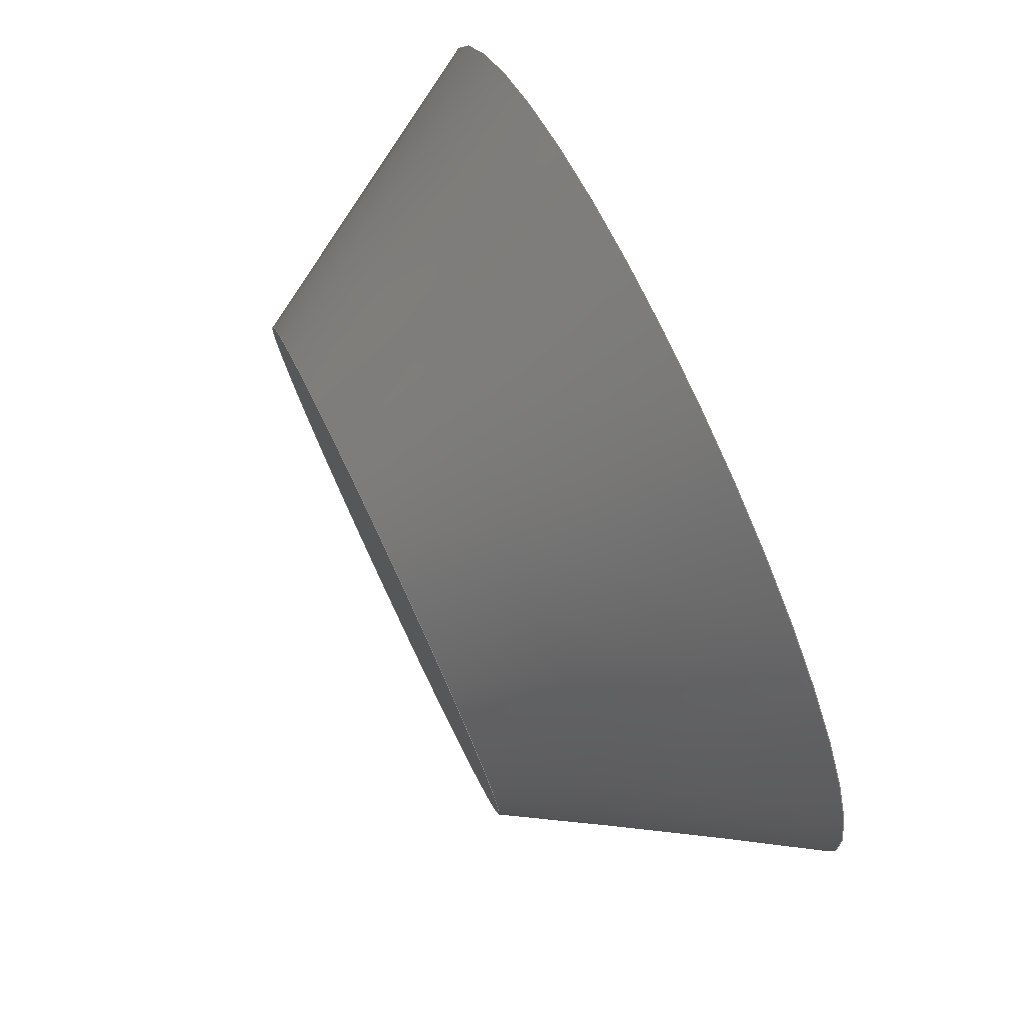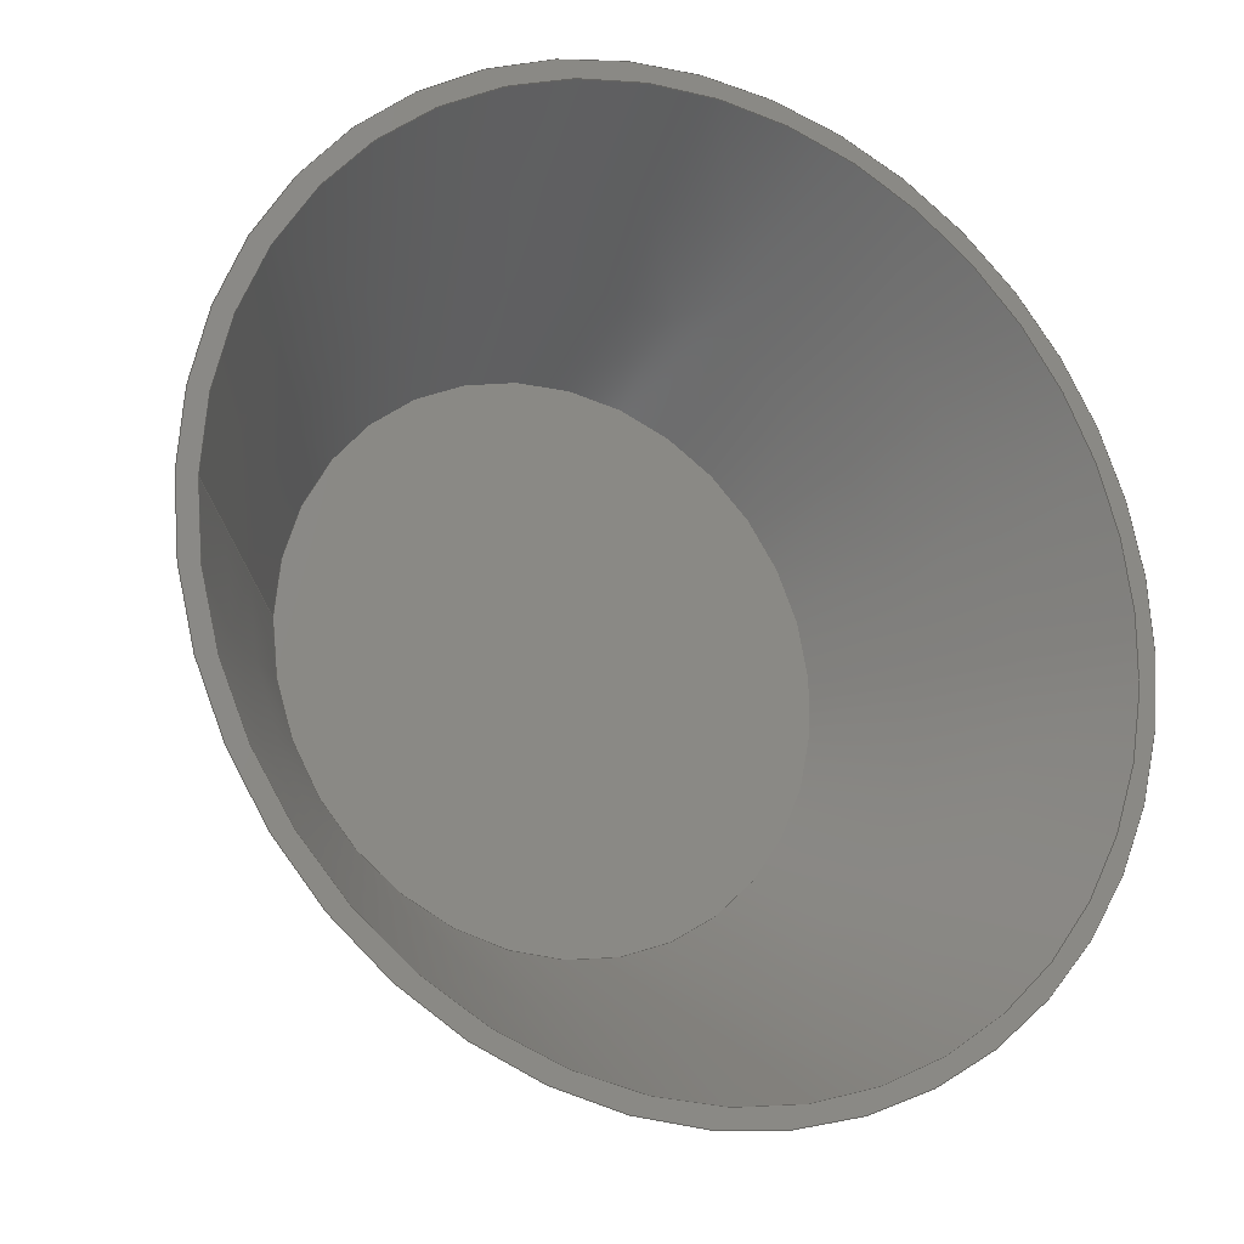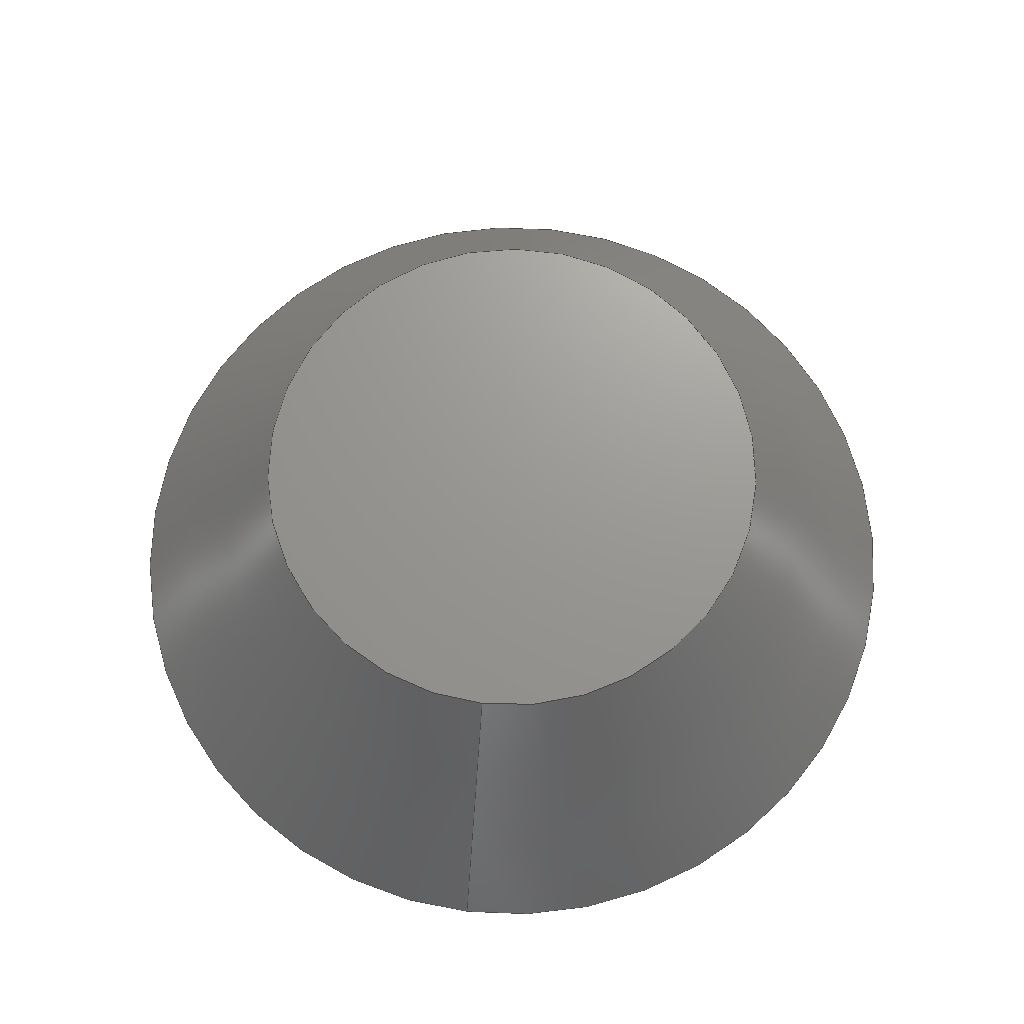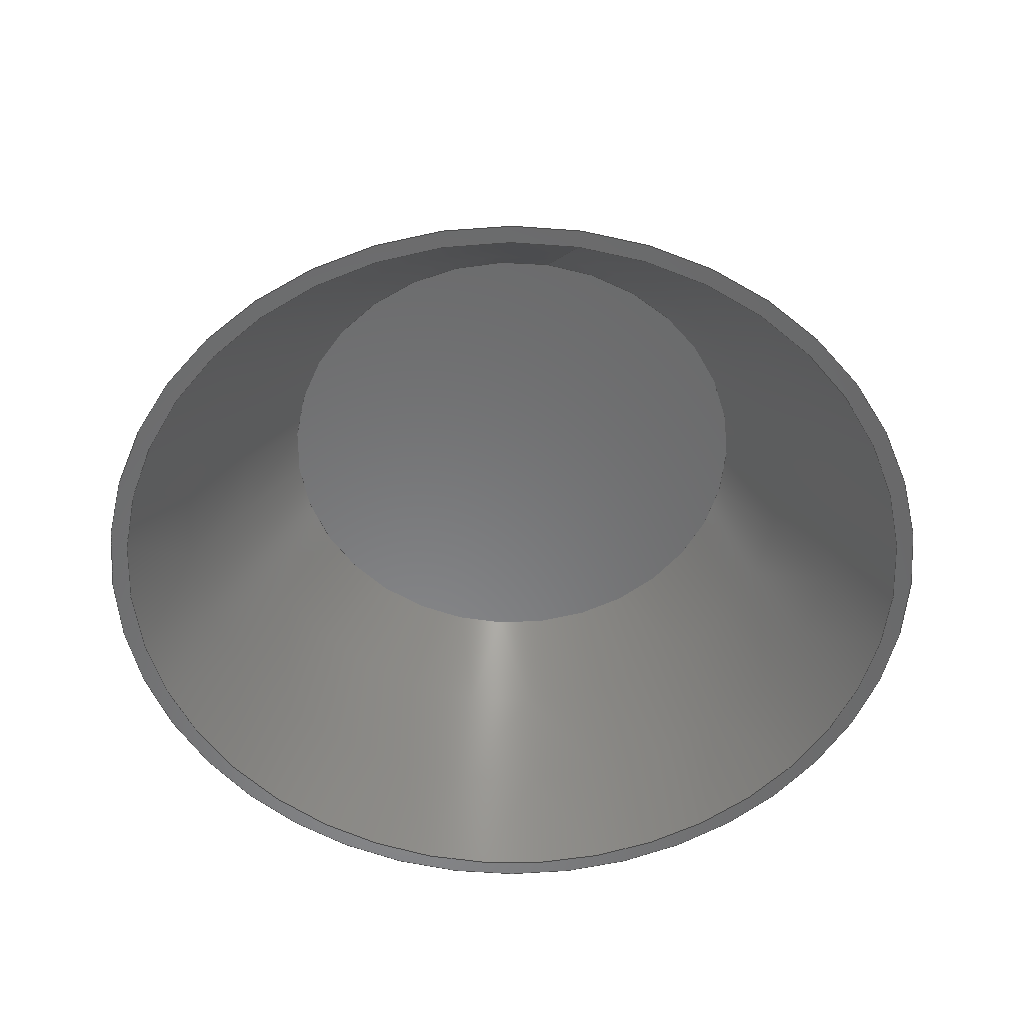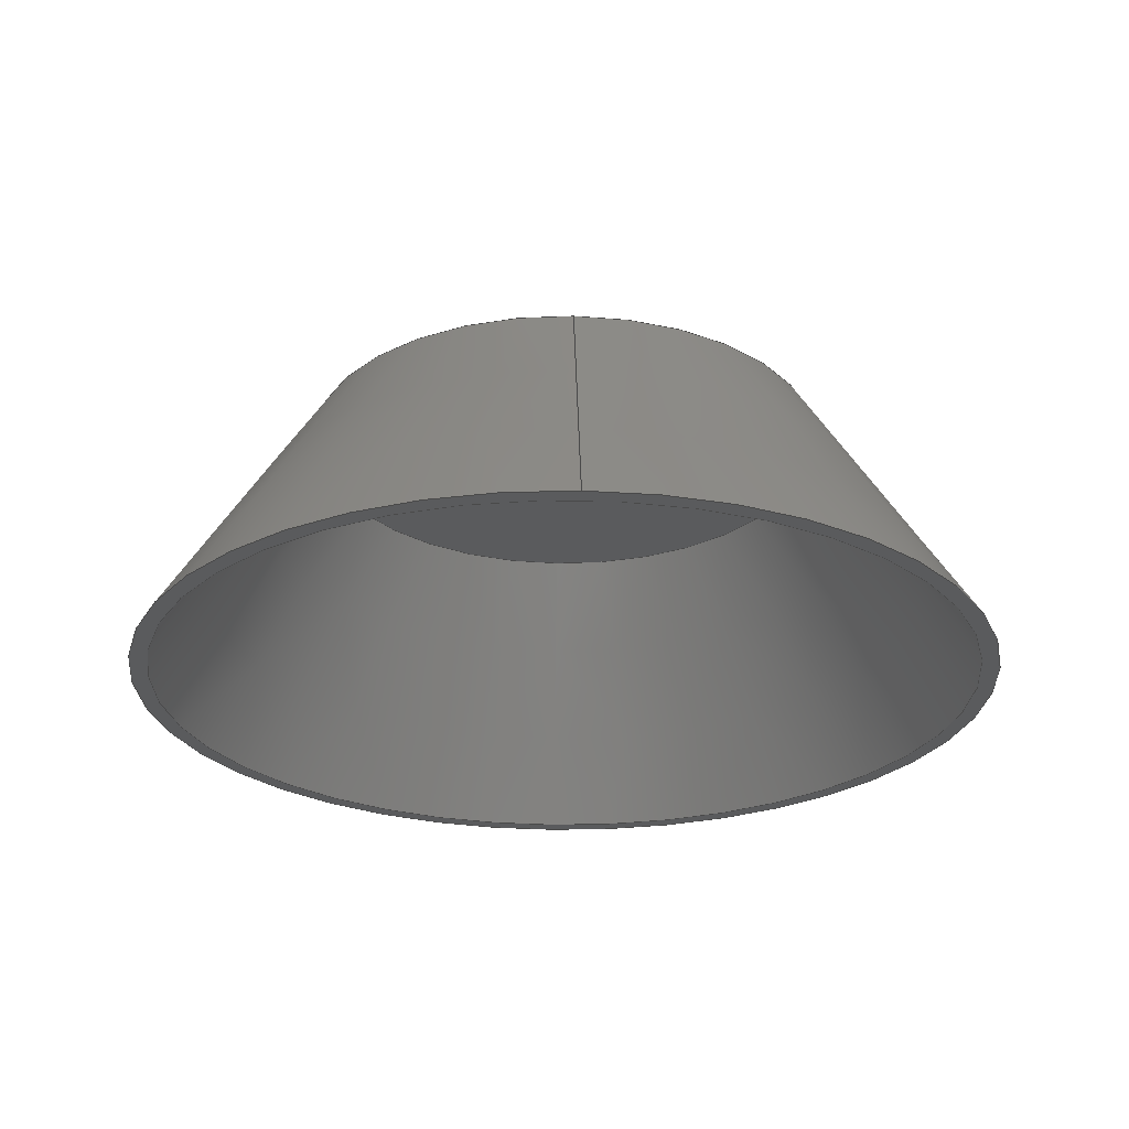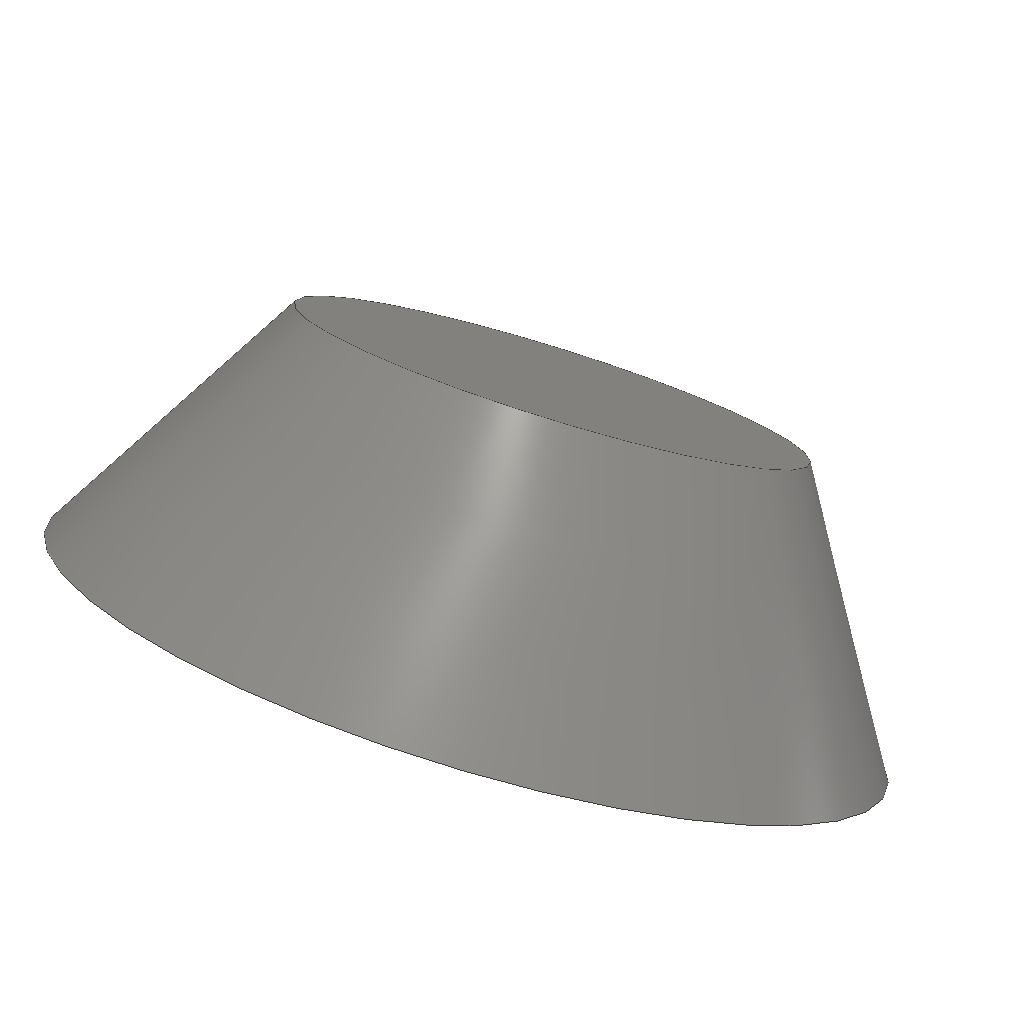
<metadata>
{"format":"step","ext":"stp","renderer":"f3d","projection":"perspective","resolution":1024,"background":"white","views":[{"elev":78.1,"azim":-115.4,"up":"+Z"},{"elev":-19.2,"azim":-28.1,"up":"+Z"},{"elev":70.1,"azim":96.7,"up":"+Y"},{"elev":-55.2,"azim":-99.0,"up":"+Y"},{"elev":-25.5,"azim":88.1,"up":"+Y"},{"elev":-78.8,"azim":163.0,"up":"+Z"}]}
</metadata>
<code>
ISO-10303-21;
DATA;
#1=MECHANICAL_DESIGN_GEOMETRIC_PRESENTATION_REPRESENTATION('',(#6,#5),
#119);
#2=SHAPE_REPRESENTATION_RELATIONSHIP('SRR','None',#126,#3);
#3=ADVANCED_BREP_SHAPE_REPRESENTATION('',(#4),#118);
#4=MANIFOLD_SOLID_BREP('Solid6',#53);
#5=STYLED_ITEM('',(#136),#52);
#6=STYLED_ITEM('',(#135),#4);
#7=FACE_BOUND('',#19,.T.);
#8=FACE_BOUND('',#22,.T.);
#9=FACE_BOUND('',#24,.T.);
#10=CONICAL_SURFACE('',#75,15.26,0.5538);
#11=CONICAL_SURFACE('',#81,15.71,0.5538);
#12=FACE_OUTER_BOUND('',#17,.T.);
#13=FACE_OUTER_BOUND('',#18,.T.);
#14=FACE_OUTER_BOUND('',#20,.T.);
#15=FACE_OUTER_BOUND('',#21,.T.);
#16=FACE_OUTER_BOUND('',#23,.T.);
#17=EDGE_LOOP('',(#37));
#18=EDGE_LOOP('',(#38));
#19=EDGE_LOOP('',(#39));
#20=EDGE_LOOP('',(#40));
#21=EDGE_LOOP('',(#41));
#22=EDGE_LOOP('',(#42));
#23=EDGE_LOOP('',(#43));
#24=EDGE_LOOP('',(#44));
#25=CIRCLE('',#74,9.228);
#26=CIRCLE('',#76,15.08);
#27=CIRCLE('',#78,9.525);
#28=CIRCLE('',#80,15.71);
#29=VERTEX_POINT('',#104);
#30=VERTEX_POINT('',#107);
#31=VERTEX_POINT('',#110);
#32=VERTEX_POINT('',#113);
#33=EDGE_CURVE('',#29,#29,#25,.T.);
#34=EDGE_CURVE('',#30,#30,#26,.T.);
#35=EDGE_CURVE('',#31,#31,#27,.T.);
#36=EDGE_CURVE('',#32,#32,#28,.T.);
#37=ORIENTED_EDGE('',*,*,#33,.T.);
#38=ORIENTED_EDGE('',*,*,#34,.F.);
#39=ORIENTED_EDGE('',*,*,#33,.F.);
#40=ORIENTED_EDGE('',*,*,#35,.F.);
#41=ORIENTED_EDGE('',*,*,#36,.F.);
#42=ORIENTED_EDGE('',*,*,#34,.T.);
#43=ORIENTED_EDGE('',*,*,#36,.T.);
#44=ORIENTED_EDGE('',*,*,#35,.T.);
#45=PLANE('',#73);
#46=PLANE('',#77);
#47=PLANE('',#79);
#48=ADVANCED_FACE('',(#12),#45,.T.);
#49=ADVANCED_FACE('',(#13,#7),#10,.F.);
#50=ADVANCED_FACE('',(#14),#46,.F.);
#51=ADVANCED_FACE('',(#15,#8),#47,.F.);
#52=ADVANCED_FACE('',(#16,#9),#11,.T.);
#53=CLOSED_SHELL('',(#48,#49,#50,#51,#52));
#54=DERIVED_UNIT_ELEMENT(#56,0);
#55=DERIVED_UNIT_ELEMENT(#121,0);
#56=(
MASS_UNIT()
NAMED_UNIT(*)
SI_UNIT($,.GRAM.)
);
#57=DERIVED_UNIT((#54,#55));
#58=MEASURE_REPRESENTATION_ITEM('density measure',
POSITIVE_RATIO_MEASURE(1),#57);
#59=PROPERTY_DEFINITION_REPRESENTATION(#64,#61);
#60=PROPERTY_DEFINITION_REPRESENTATION(#65,#62);
#61=REPRESENTATION('material name',(#63),#118);
#62=REPRESENTATION('density',(#58),#118);
#63=DESCRIPTIVE_REPRESENTATION_ITEM('Generic','Generic');
#64=PROPERTY_DEFINITION('material property','material name',#128);
#65=PROPERTY_DEFINITION('material property','density of part',#128);
#66=DATE_TIME_ROLE('creation_date');
#67=APPLIED_DATE_AND_TIME_ASSIGNMENT(#68,#66,(#128));
#68=DATE_AND_TIME(#69,#70);
#69=CALENDAR_DATE(2018,7,6);
#70=LOCAL_TIME(15,14,48,#71);
#71=COORDINATED_UNIVERSAL_TIME_OFFSET(0,0,.BEHIND.);
#72=AXIS2_PLACEMENT_3D('placement',#102,#82,#83);
#73=AXIS2_PLACEMENT_3D('',#103,#84,#85);
#74=AXIS2_PLACEMENT_3D('',#105,#86,#87);
#75=AXIS2_PLACEMENT_3D('',#106,#88,#89);
#76=AXIS2_PLACEMENT_3D('',#108,#90,#91);
#77=AXIS2_PLACEMENT_3D('',#109,#92,#93);
#78=AXIS2_PLACEMENT_3D('',#111,#94,#95);
#79=AXIS2_PLACEMENT_3D('',#112,#96,#97);
#80=AXIS2_PLACEMENT_3D('',#114,#98,#99);
#81=AXIS2_PLACEMENT_3D('',#115,#100,#101);
#82=DIRECTION('axis',(0,0,1));
#83=DIRECTION('refdir',(1,0,0));
#84=DIRECTION('center_axis',(0,-1,0));
#85=DIRECTION('ref_axis',(0,0,-1));
#86=DIRECTION('center_axis',(0,-1,0));
#87=DIRECTION('ref_axis',(1,0,0));
#88=DIRECTION('center_axis',(0,-1,0));
#89=DIRECTION('ref_axis',(1,0,0));
#90=DIRECTION('center_axis',(0,1,0));
#91=DIRECTION('ref_axis',(1,0,0));
#92=DIRECTION('center_axis',(0,-1,0));
#93=DIRECTION('ref_axis',(0,0,-1));
#94=DIRECTION('center_axis',(0,-1,0));
#95=DIRECTION('ref_axis',(1,0,0));
#96=DIRECTION('center_axis',(0,1,0));
#97=DIRECTION('ref_axis',(0,0,1));
#98=DIRECTION('center_axis',(0,1,0));
#99=DIRECTION('ref_axis',(1,0,0));
#100=DIRECTION('center_axis',(0,-1,0));
#101=DIRECTION('ref_axis',(1,0,0));
#102=CARTESIAN_POINT('',(0,0,0));
#103=CARTESIAN_POINT('Origin',(0,9.467,0));
#104=CARTESIAN_POINT('',(-9.228,9.467,-1.13e-15));
#105=CARTESIAN_POINT('Origin',(0,9.467,0));
#106=CARTESIAN_POINT('Origin',(0,-0.2803,0));
#107=CARTESIAN_POINT('',(-15.08,0,-1.847e-15));
#108=CARTESIAN_POINT('Origin',(0,0,0));
#109=CARTESIAN_POINT('Origin',(0,10,0));
#110=CARTESIAN_POINT('',(9.525,10,0));
#111=CARTESIAN_POINT('Origin',(0,10,0));
#112=CARTESIAN_POINT('Origin',(0,0,0));
#113=CARTESIAN_POINT('',(15.71,0,0));
#114=CARTESIAN_POINT('Origin',(0,0,0));
#115=CARTESIAN_POINT('Origin',(0,0,0));
#116=UNCERTAINTY_MEASURE_WITH_UNIT(LENGTH_MEASURE(0.01),#120,
'DISTANCE_ACCURACY_VALUE',
'Maximum model space distance between geometric entities at asserted c
onnectivities');
#117=UNCERTAINTY_MEASURE_WITH_UNIT(LENGTH_MEASURE(0.01),#120,
'DISTANCE_ACCURACY_VALUE',
'Maximum model space distance between geometric entities at asserted c
onnectivities');
#118=(
GEOMETRIC_REPRESENTATION_CONTEXT(3)
GLOBAL_UNCERTAINTY_ASSIGNED_CONTEXT((#116))
GLOBAL_UNIT_ASSIGNED_CONTEXT((#120,#123,#122))
REPRESENTATION_CONTEXT('','3D')
);
#119=(
GEOMETRIC_REPRESENTATION_CONTEXT(3)
GLOBAL_UNCERTAINTY_ASSIGNED_CONTEXT((#117))
GLOBAL_UNIT_ASSIGNED_CONTEXT((#120,#123,#122))
REPRESENTATION_CONTEXT('','3D')
);
#120=(
LENGTH_UNIT()
NAMED_UNIT(*)
SI_UNIT(.MILLI.,.METRE.)
);
#121=(
LENGTH_UNIT()
NAMED_UNIT(*)
SI_UNIT(.CENTI.,.METRE.)
);
#122=(
NAMED_UNIT(*)
SI_UNIT($,.STERADIAN.)
SOLID_ANGLE_UNIT()
);
#123=(
NAMED_UNIT(*)
PLANE_ANGLE_UNIT()
SI_UNIT($,.RADIAN.)
);
#124=SHAPE_DEFINITION_REPRESENTATION(#125,#126);
#125=PRODUCT_DEFINITION_SHAPE('',$,#128);
#126=SHAPE_REPRESENTATION('',(#72),#118);
#127=PRODUCT_DEFINITION_CONTEXT('part definition',#132,'design');
#128=PRODUCT_DEFINITION('DPLX_P010_Wire_Mesh_reducer_Spark_Gap',
'DPLX_P010_Wire_Mesh_reducer_Spark_Gap',#129,#127);
#129=PRODUCT_DEFINITION_FORMATION('',$,#134);
#130=PRODUCT_RELATED_PRODUCT_CATEGORY(
'DPLX_P010_Wire_Mesh_reducer_Spark_Gap',
'DPLX_P010_Wire_Mesh_reducer_Spark_Gap',(#134));
#131=APPLICATION_PROTOCOL_DEFINITION('international standard',
'automotive_design',2009,#132);
#132=APPLICATION_CONTEXT(
'Core Data for Automotive Mechanical Design Process');
#133=PRODUCT_CONTEXT('part definition',#132,'mechanical');
#134=PRODUCT('DPLX_P010_Wire_Mesh_reducer_Spark_Gap',
'DPLX_P010_Wire_Mesh_reducer_Spark_Gap',$,(#133));
#135=PRESENTATION_STYLE_ASSIGNMENT((#137));
#136=PRESENTATION_STYLE_ASSIGNMENT((#138));
#137=SURFACE_STYLE_USAGE(.BOTH.,#139);
#138=SURFACE_STYLE_USAGE(.BOTH.,#140);
#139=SURFACE_SIDE_STYLE('',(#141));
#140=SURFACE_SIDE_STYLE('',(#142));
#141=SURFACE_STYLE_FILL_AREA(#143);
#142=SURFACE_STYLE_FILL_AREA(#144);
#143=FILL_AREA_STYLE('',(#145));
#144=FILL_AREA_STYLE('',(#146));
#145=FILL_AREA_STYLE_COLOUR('',#147);
#146=FILL_AREA_STYLE_COLOUR('',#148);
#147=COLOUR_RGB('',0.749,0.749,0.749);
#148=COLOUR_RGB('',0.9569,0.9569,0.9569);
ENDSEC;
END-ISO-10303-21;

</code>
